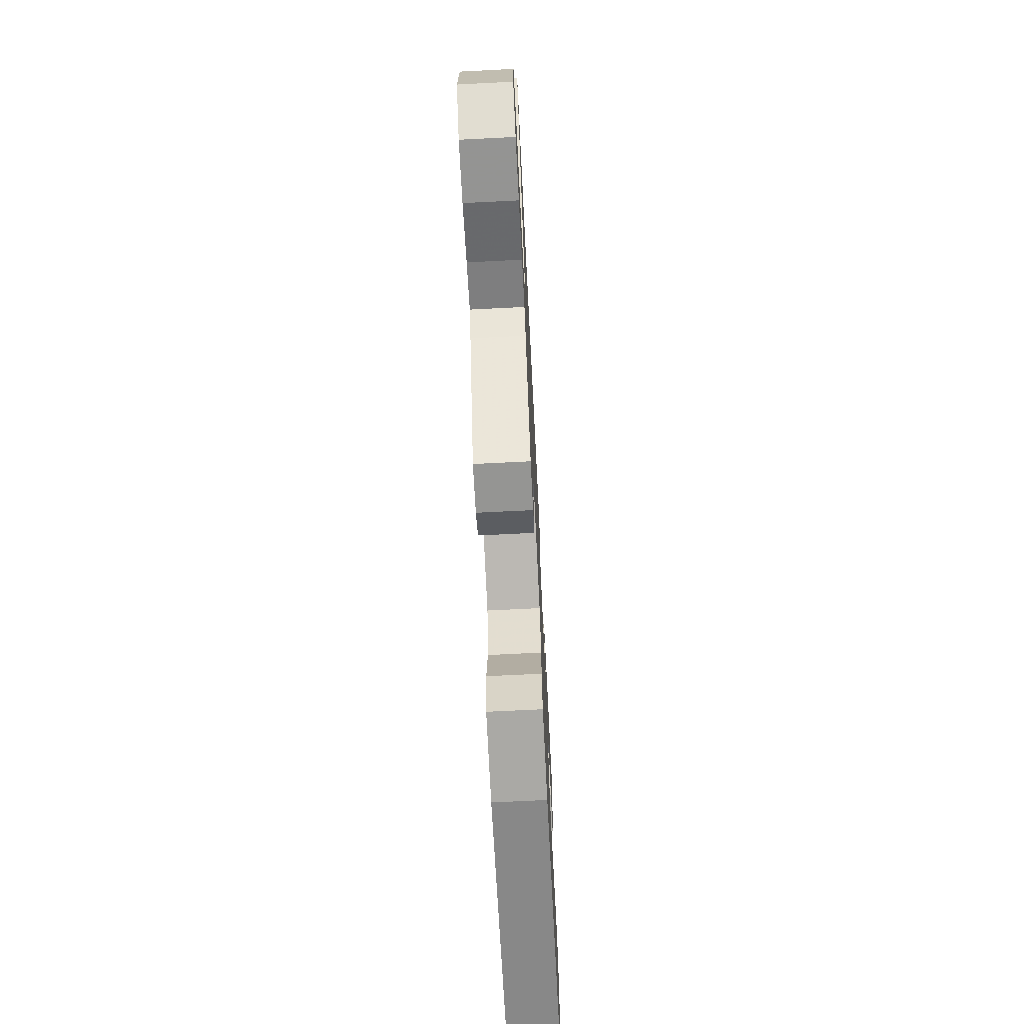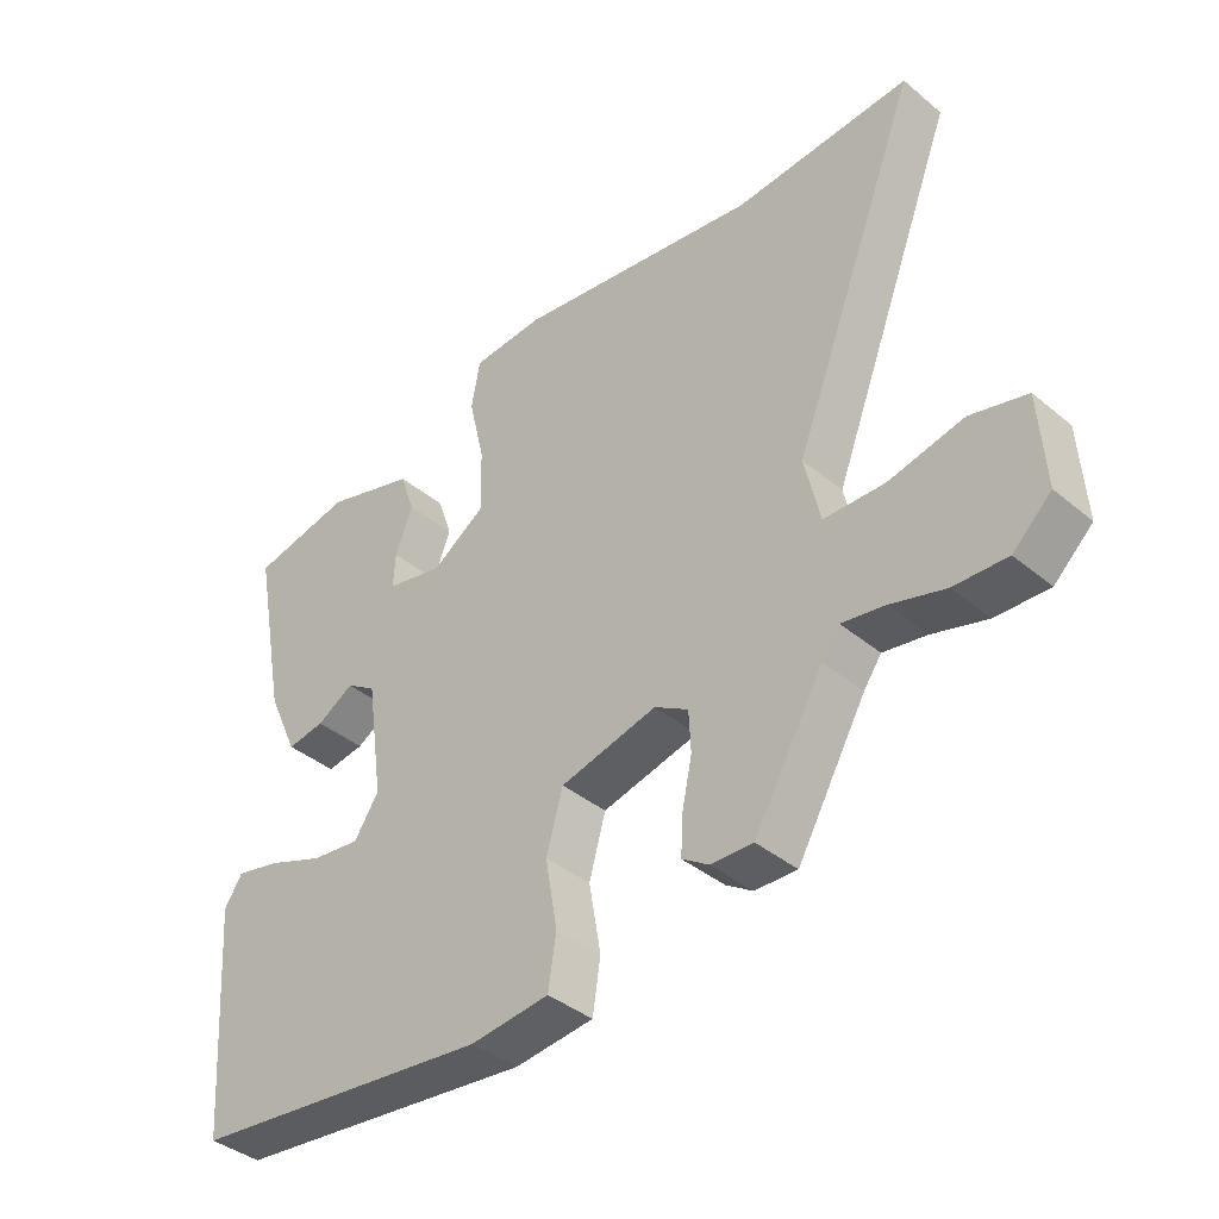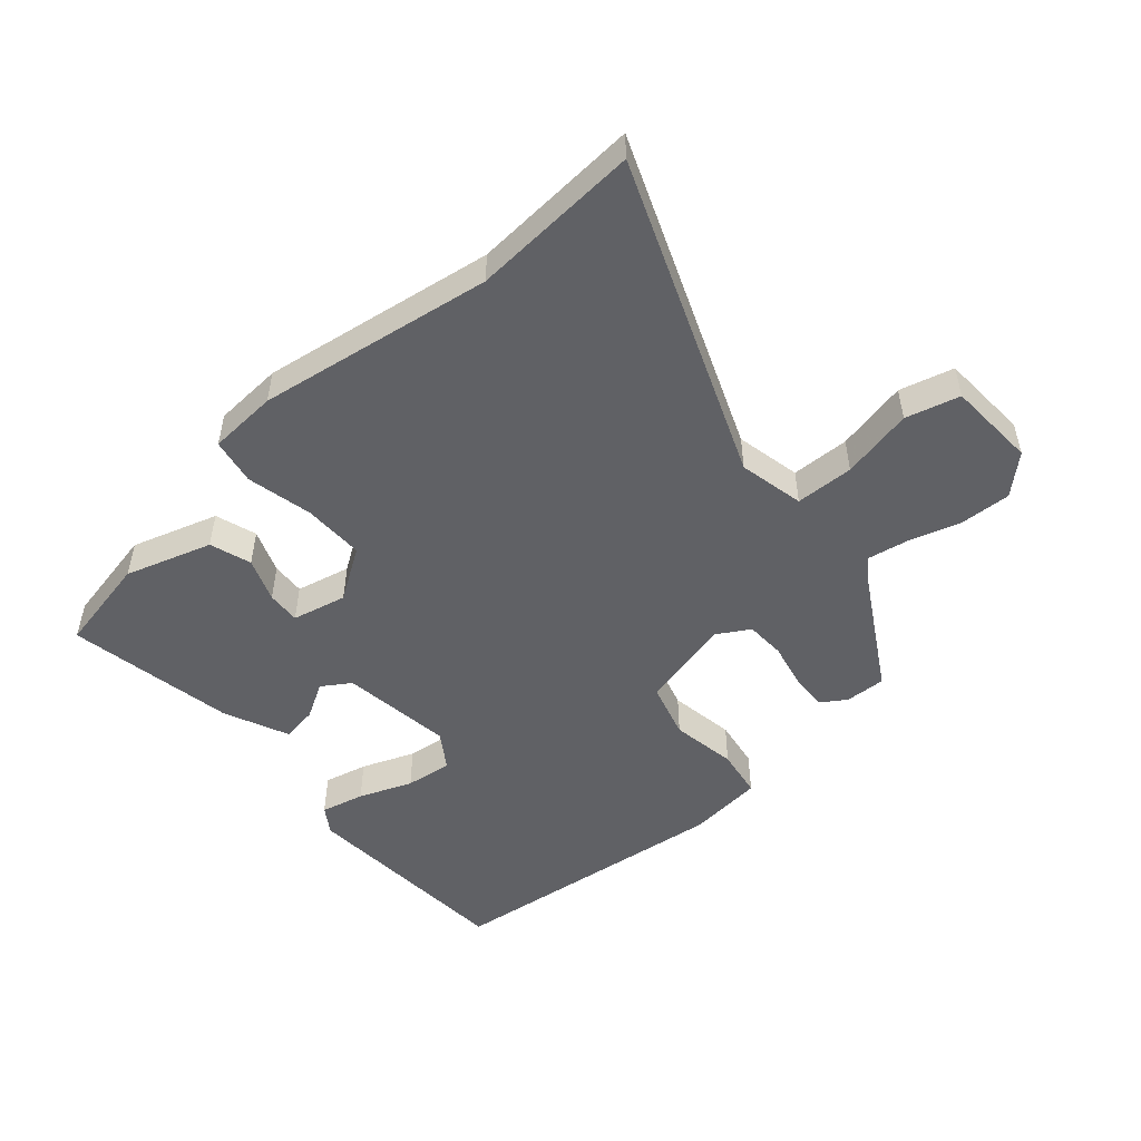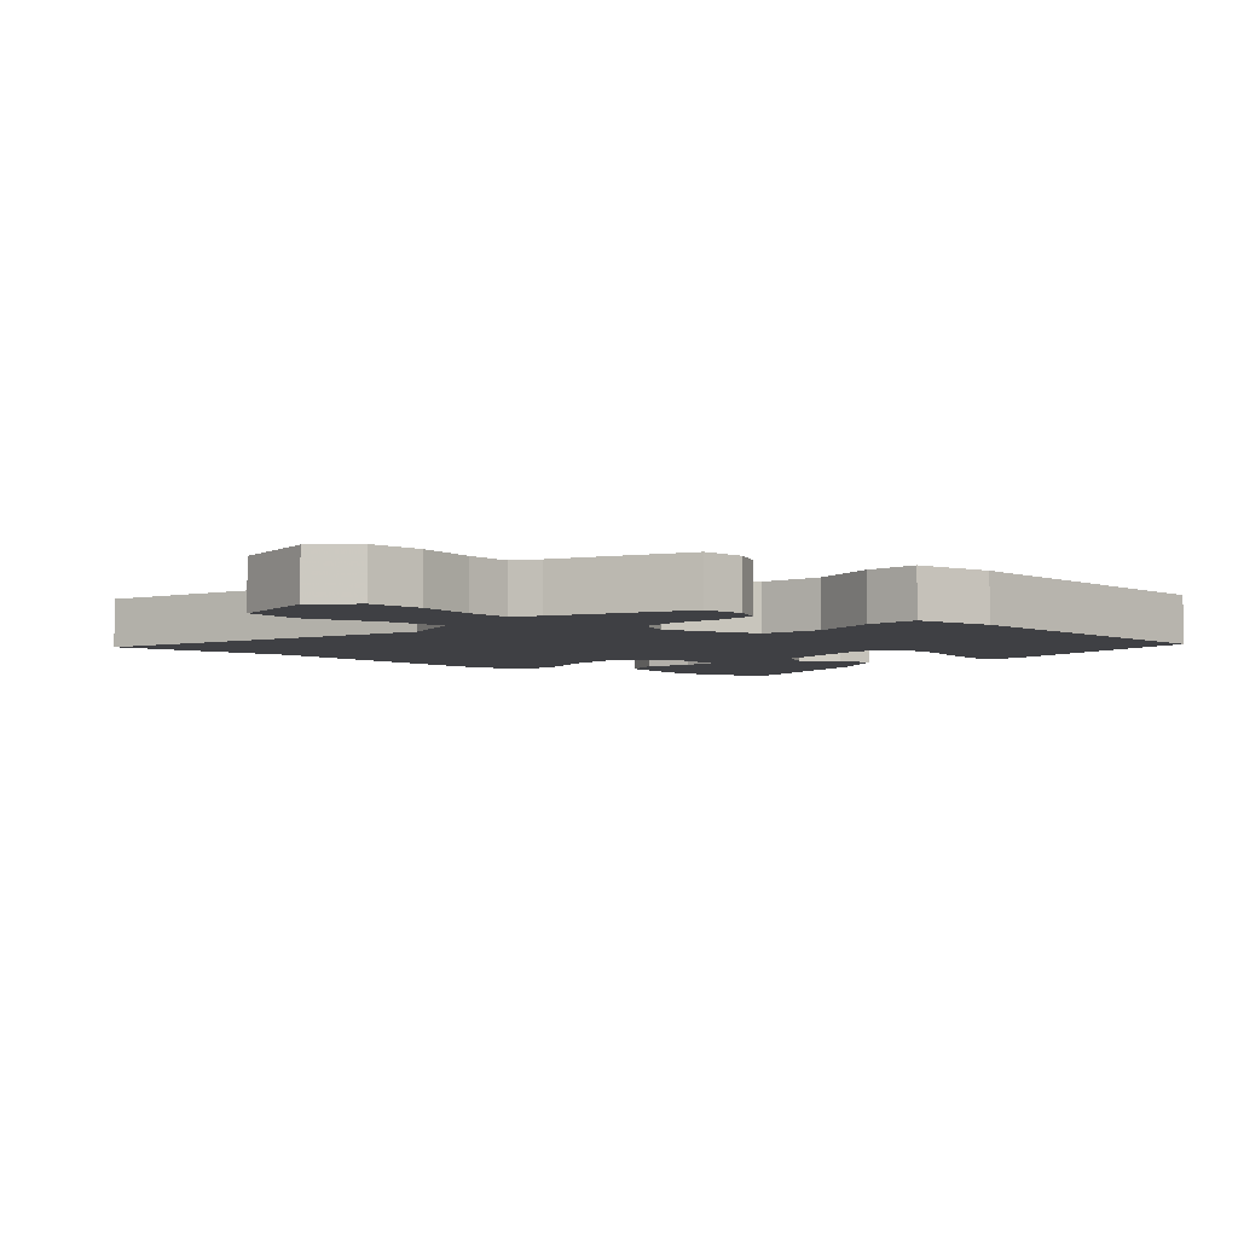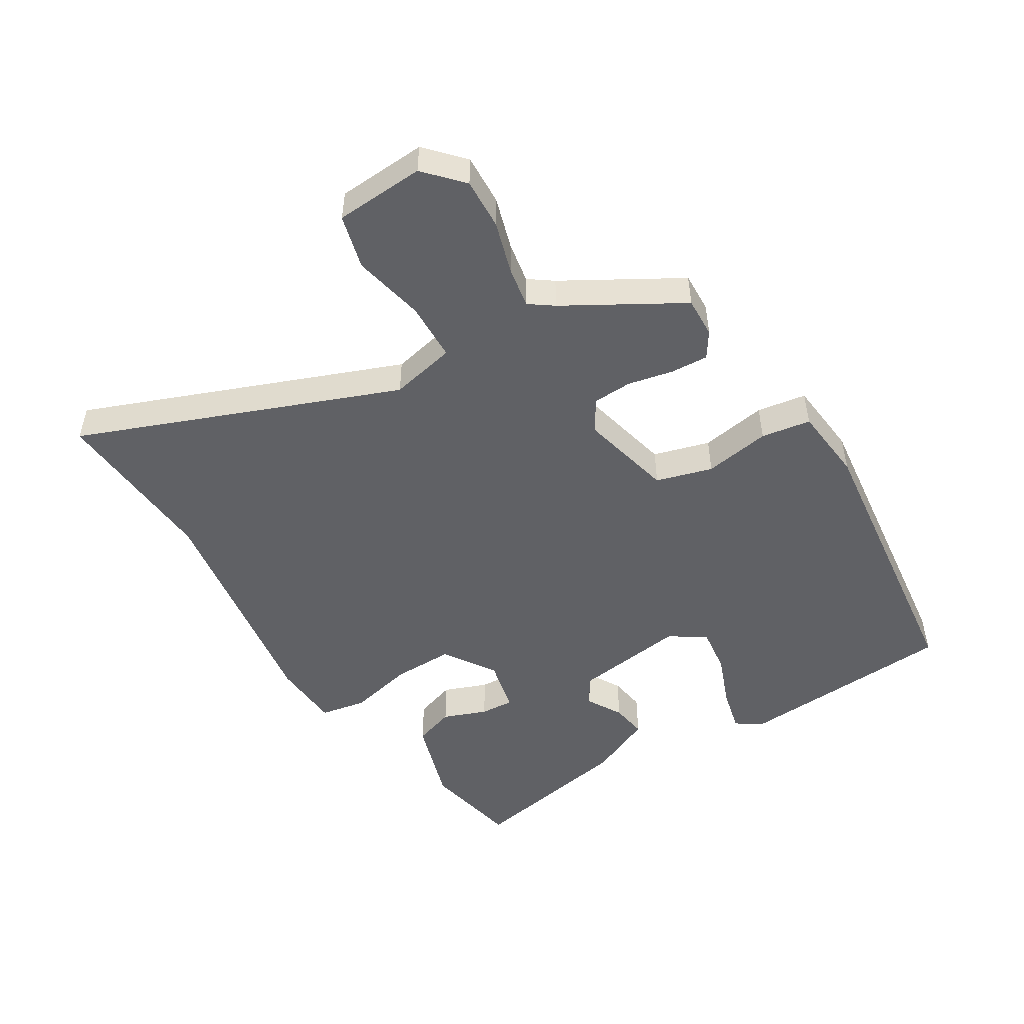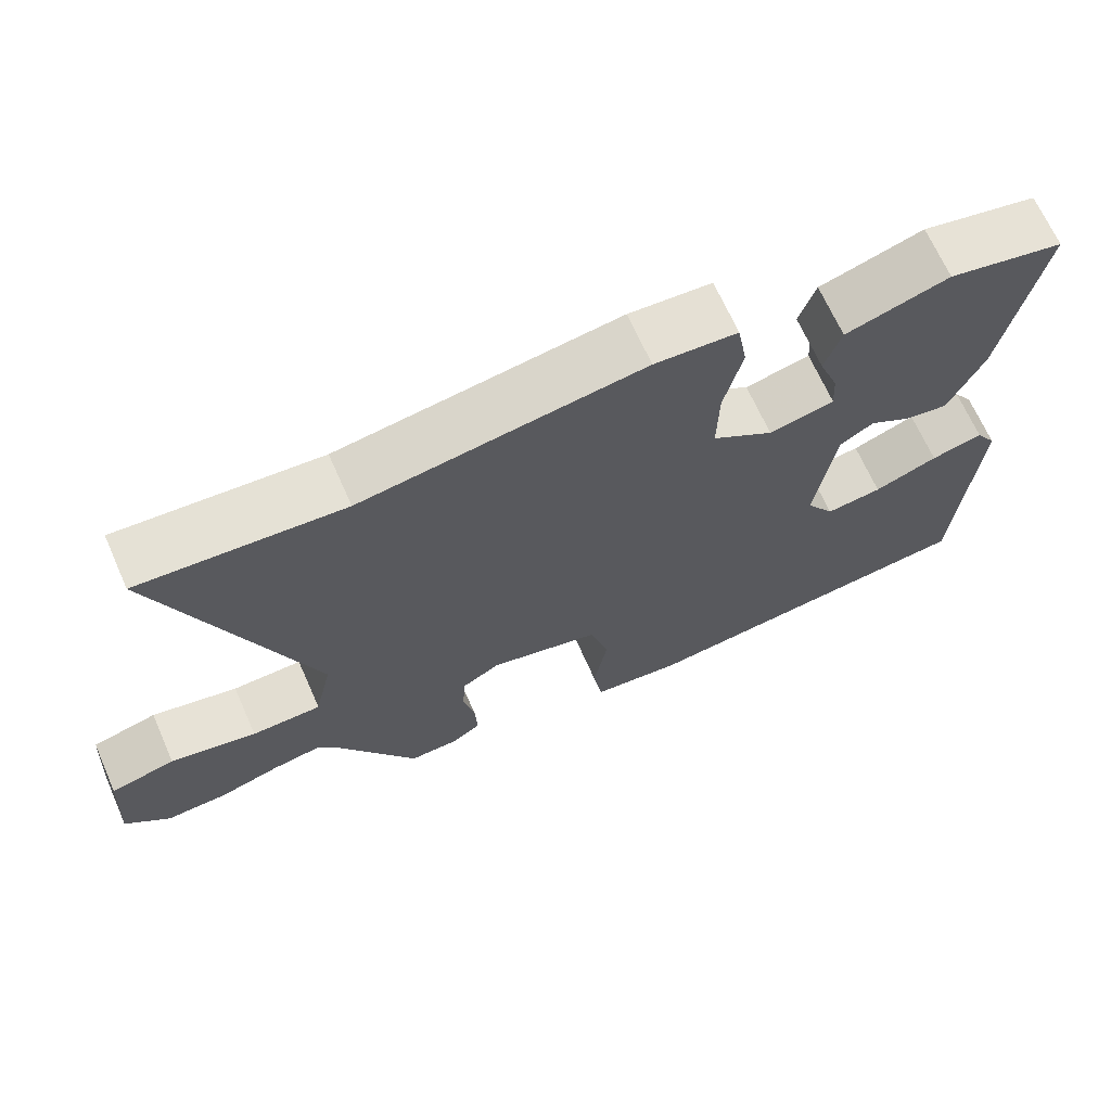
<metadata>
{"format":"obj","ext":"obj","renderer":"f3d","projection":"perspective","resolution":1024,"background":"white","views":[{"elev":-69.1,"azim":92.9,"up":"+Z"},{"elev":-39.2,"azim":44.1,"up":"+Z"},{"elev":-50.3,"azim":40.7,"up":"+Y"},{"elev":-5.0,"azim":141.7,"up":"+Y"},{"elev":-49.7,"azim":121.2,"up":"+Y"},{"elev":67.7,"azim":156.1,"up":"+Z"}]}
</metadata>
<code>
v -0.5 0.07 -0.486
v -0.525 0.07 -0.141
v -0.498 0.07 -0.099
v -0.429 0.07 -0.115
v -0.345 0.07 -0.147
v -0.271 0.07 -0.156
v -0.234 0.07 -0.099
v -0.259 0.07 0.077
v -0.304 0.07 0.106
v -0.36 0.07 0.073
v -0.417 0.07 0.064
v -0.463 0.07 0.165
v -0.514 0.07 0.43
v -0.361 0.07 0.462
v -0.224 0.07 0.42
v -0.202 0.07 0.355
v -0.228 0.07 0.286
v -0.231 0.07 0.233
v -0.145 0.07 0.214
v -0.064 0.07 0.268
v -0.066 0.07 0.365
v -0.09 0.07 0.468
v -0.077 0.07 0.541
v 0.032 0.07 0.548
v 0.402 0.07 0.493
v 0.668 0.07 0.512
v 0.475 0.07 0.011
v 0.498 0.07 -0.092
v 0.59 0.07 -0.094
v 0.703 0.07 -0.069
v 0.788 0.07 -0.091
v 0.797 0.07 -0.232
v 0.739 0.07 -0.286
v 0.659 0.07 -0.283
v 0.577 0.07 -0.259
v 0.512 0.07 -0.248
v 0.485 0.07 -0.286
v 0.381 0.07 -0.468
v 0.317 0.07 -0.466
v 0.277 0.07 -0.44
v 0.28 0.07 -0.381
v 0.295 0.07 -0.309
v 0.292 0.07 -0.247
v 0.241 0.07 -0.217
v 0.095 0.07 -0.253
v 0.07 0.07 -0.342
v 0.088 0.07 -0.446
v 0.076 0.07 -0.524
v -0.043 0.07 -0.537
v -0.5 0 -0.486
v -0.525 0 -0.141
v -0.498 0 -0.099
v -0.429 0 -0.115
v -0.345 0 -0.147
v -0.271 0 -0.156
v -0.234 0 -0.099
v -0.259 0 0.077
v -0.304 0 0.106
v -0.36 0 0.073
v -0.417 0 0.064
v -0.463 0 0.165
v -0.514 0 0.43
v -0.361 0 0.462
v -0.224 0 0.42
v -0.202 0 0.355
v -0.228 0 0.286
v -0.231 0 0.233
v -0.145 0 0.214
v -0.064 0 0.268
v -0.066 0 0.365
v -0.09 0 0.468
v -0.077 0 0.541
v 0.032 0 0.548
v 0.402 0 0.493
v 0.668 0 0.512
v 0.475 0 0.011
v 0.498 0 -0.092
v 0.59 0 -0.094
v 0.703 0 -0.069
v 0.788 0 -0.091
v 0.797 0 -0.232
v 0.739 0 -0.286
v 0.659 0 -0.283
v 0.577 0 -0.259
v 0.512 0 -0.248
v 0.485 0 -0.286
v 0.381 0 -0.468
v 0.317 0 -0.466
v 0.277 0 -0.44
v 0.28 0 -0.381
v 0.295 0 -0.309
v 0.292 0 -0.247
v 0.241 0 -0.217
v 0.095 0 -0.253
v 0.07 0 -0.342
v 0.088 0 -0.446
v 0.076 0 -0.524
v -0.043 0 -0.537
f 3 4 5
f 2 3 5
f 1 2 5
f 49 1 5
f 48 49 5
f 47 48 5
f 46 47 5
f 45 46 5 6
f 44 45 6 7
f 40 41 42
f 39 40 42
f 38 39 42
f 37 38 42
f 36 37 42 43
f 33 34 35
f 32 33 35
f 31 32 35
f 30 31 35
f 29 30 35
f 28 29 35 36
f 36 43 44
f 28 36 44
f 27 28 44
f 23 24 25
f 22 23 25
f 21 22 25
f 26 27 44
f 25 26 44
f 21 25 44
f 20 21 44
f 15 16 17
f 14 15 17
f 13 14 17
f 12 13 17
f 11 12 17
f 10 11 17
f 9 10 17
f 8 9 17 18
f 44 7 8
f 20 44 8
f 19 20 8
f 8 18 19
f 54 53 52
f 54 52 51
f 54 51 50
f 54 50 98
f 54 98 97
f 54 97 96
f 54 96 95
f 55 54 95 94
f 56 55 94 93
f 91 90 89
f 91 89 88
f 91 88 87
f 91 87 86
f 92 91 86 85
f 84 83 82
f 84 82 81
f 84 81 80
f 84 80 79
f 84 79 78
f 85 84 78 77
f 93 92 85
f 93 85 77
f 93 77 76
f 74 73 72
f 74 72 71
f 74 71 70
f 93 76 75
f 93 75 74
f 93 74 70
f 93 70 69
f 66 65 64
f 66 64 63
f 66 63 62
f 66 62 61
f 66 61 60
f 66 60 59
f 66 59 58
f 67 66 58 57
f 57 56 93
f 57 93 69
f 57 69 68
f 68 67 57
f 1 50 51 2
f 2 51 52 3
f 3 52 53 4
f 4 53 54 5
f 5 54 55 6
f 6 55 56 7
f 7 56 57 8
f 8 57 58 9
f 9 58 59 10
f 10 59 60 11
f 11 60 61 12
f 12 61 62 13
f 13 62 63 14
f 14 63 64 15
f 15 64 65 16
f 16 65 66 17
f 17 66 67 18
f 18 67 68 19
f 19 68 69 20
f 20 69 70 21
f 21 70 71 22
f 22 71 72 23
f 23 72 73 24
f 24 73 74 25
f 25 74 75 26
f 26 75 76 27
f 27 76 77 28
f 28 77 78 29
f 29 78 79 30
f 30 79 80 31
f 31 80 81 32
f 32 81 82 33
f 33 82 83 34
f 34 83 84 35
f 35 84 85 36
f 36 85 86 37
f 37 86 87 38
f 38 87 88 39
f 39 88 89 40
f 40 89 90 41
f 41 90 91 42
f 42 91 92 43
f 43 92 93 44
f 44 93 94 45
f 45 94 95 46
f 46 95 96 47
f 47 96 97 48
f 48 97 98 49
f 49 98 50 1

</code>
